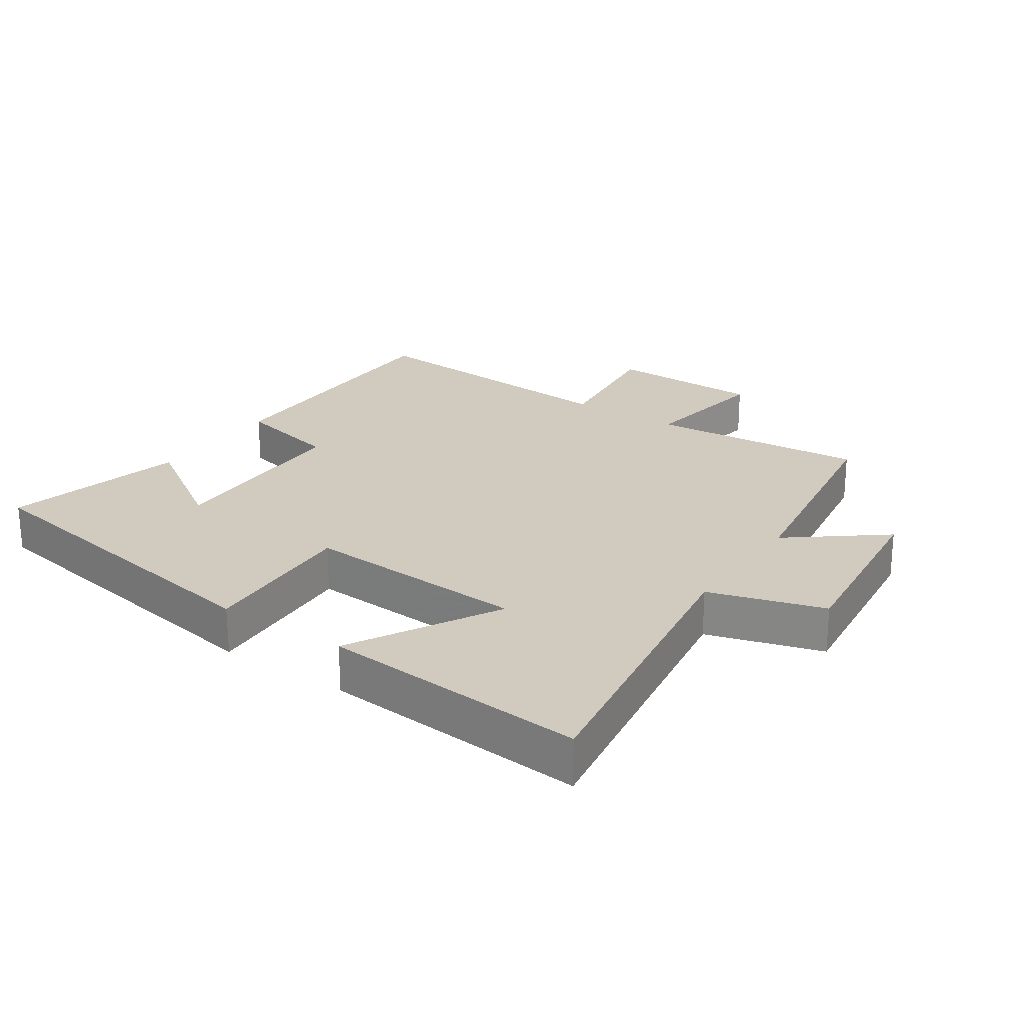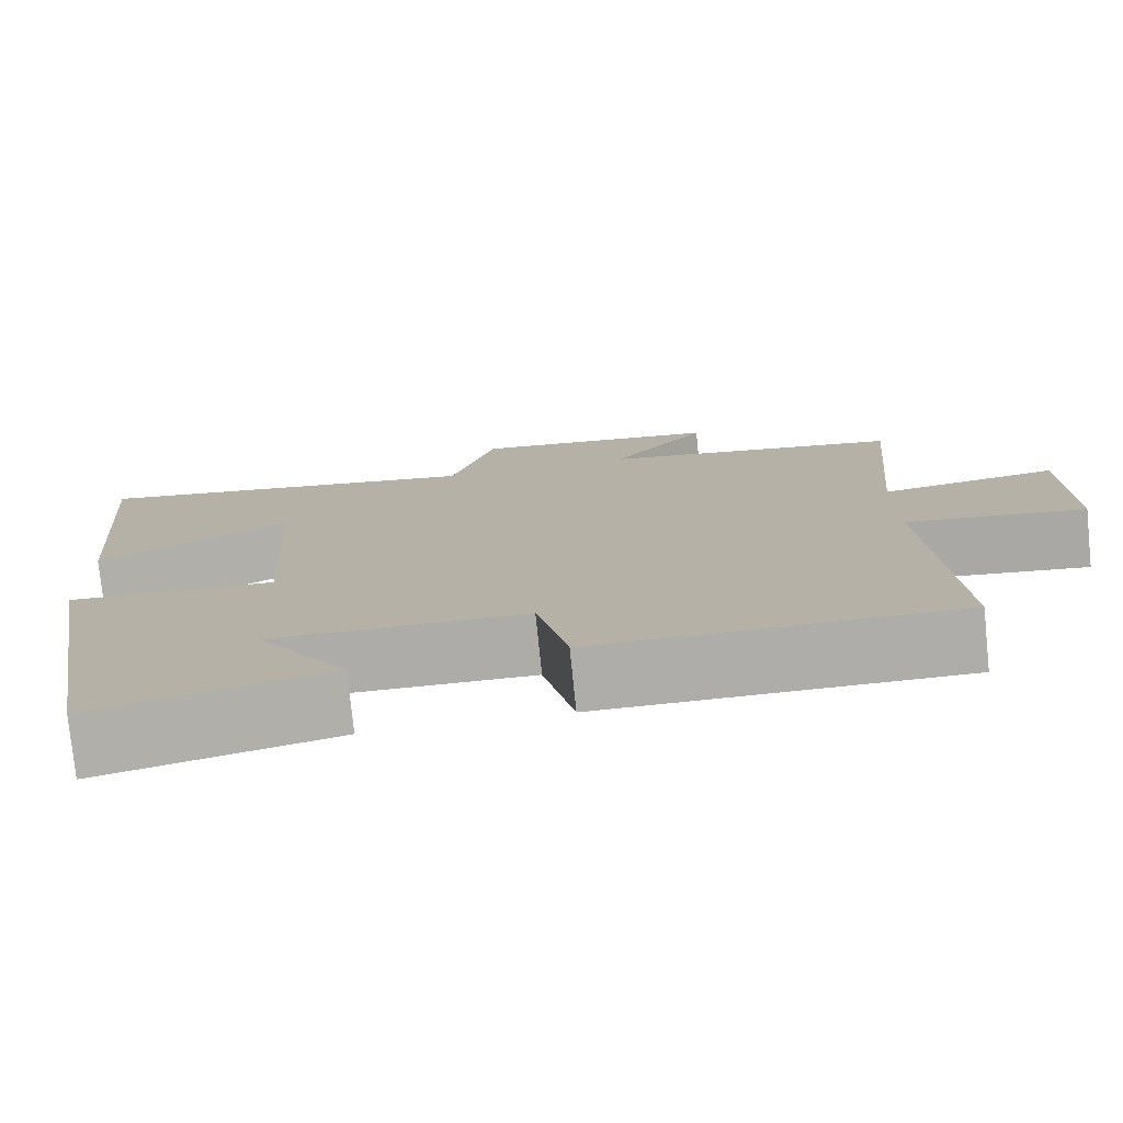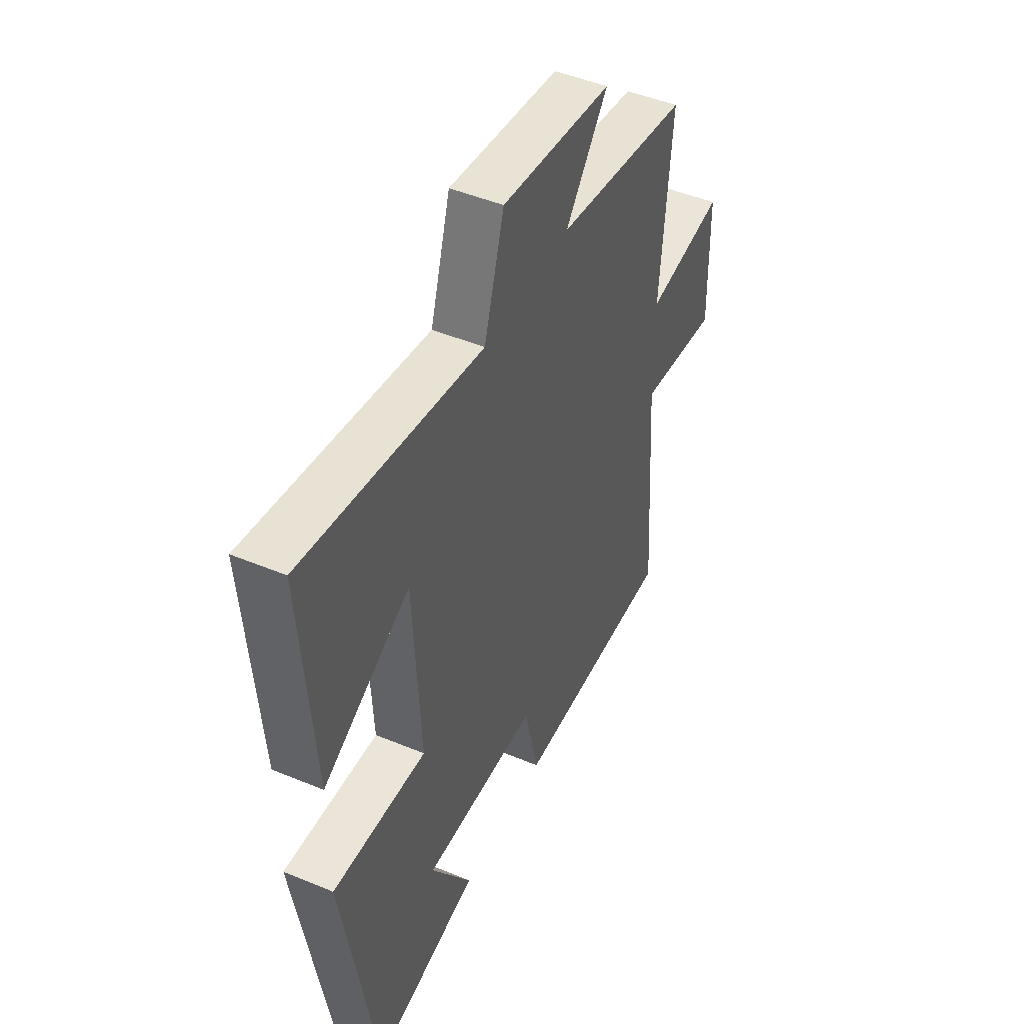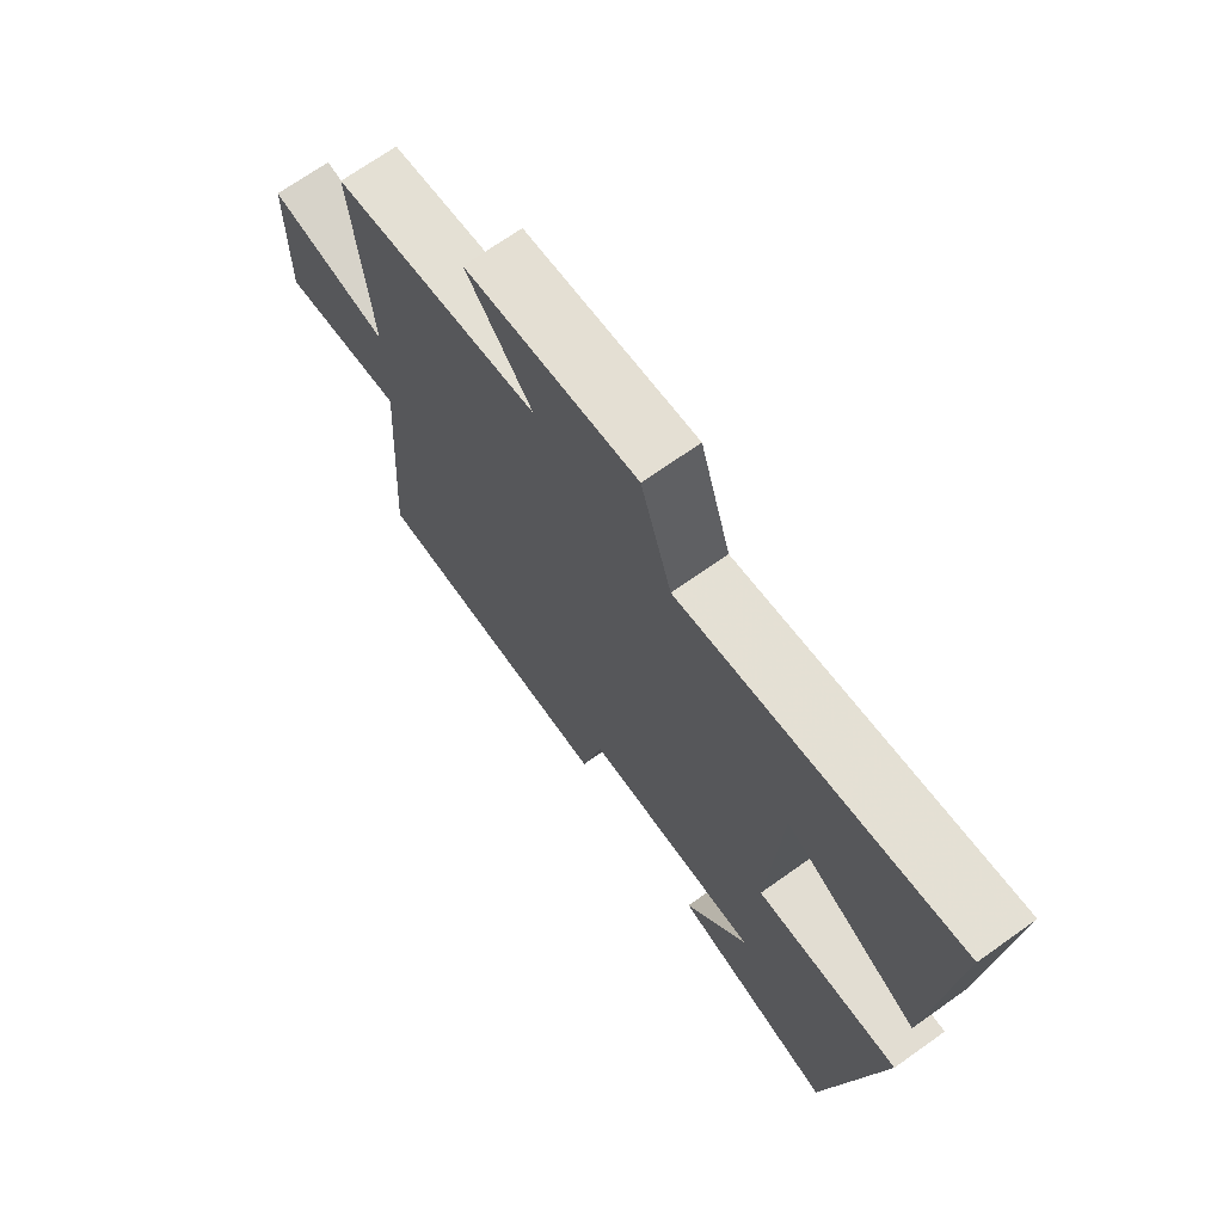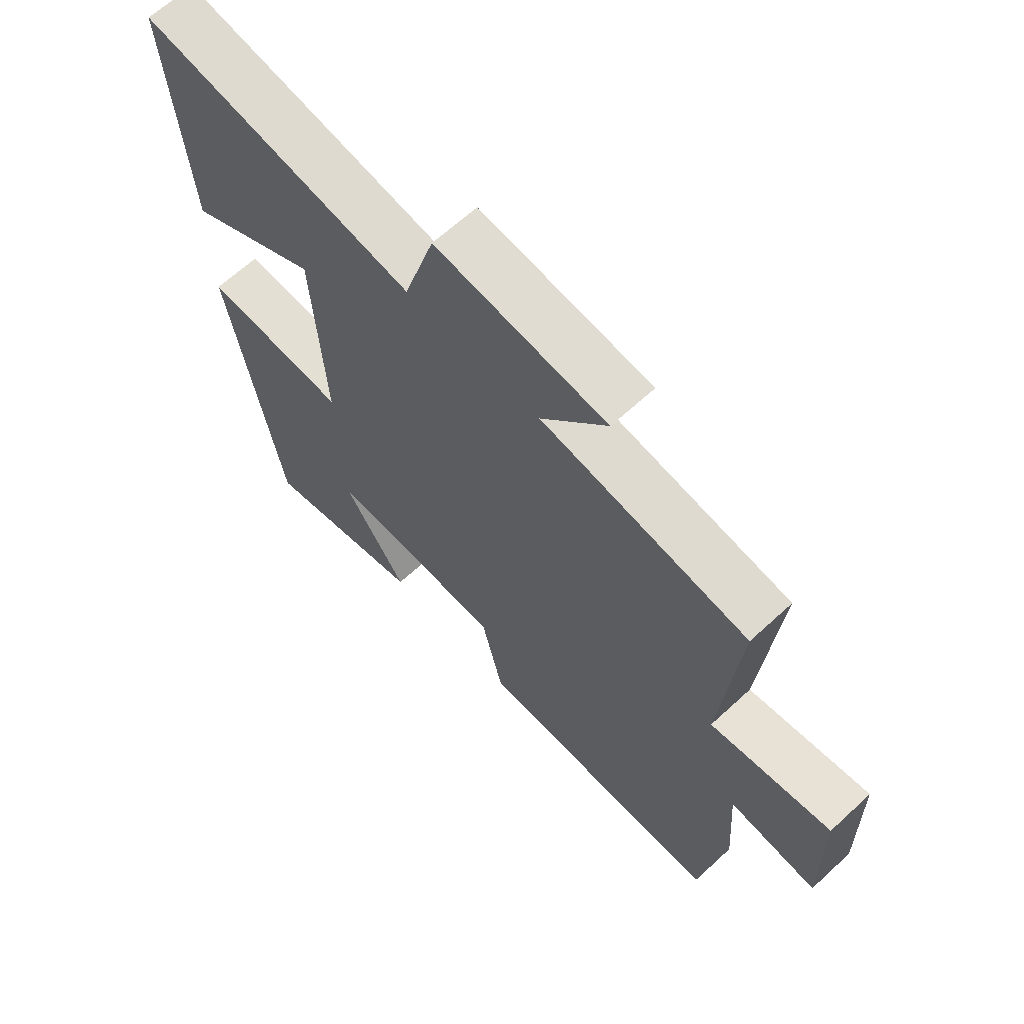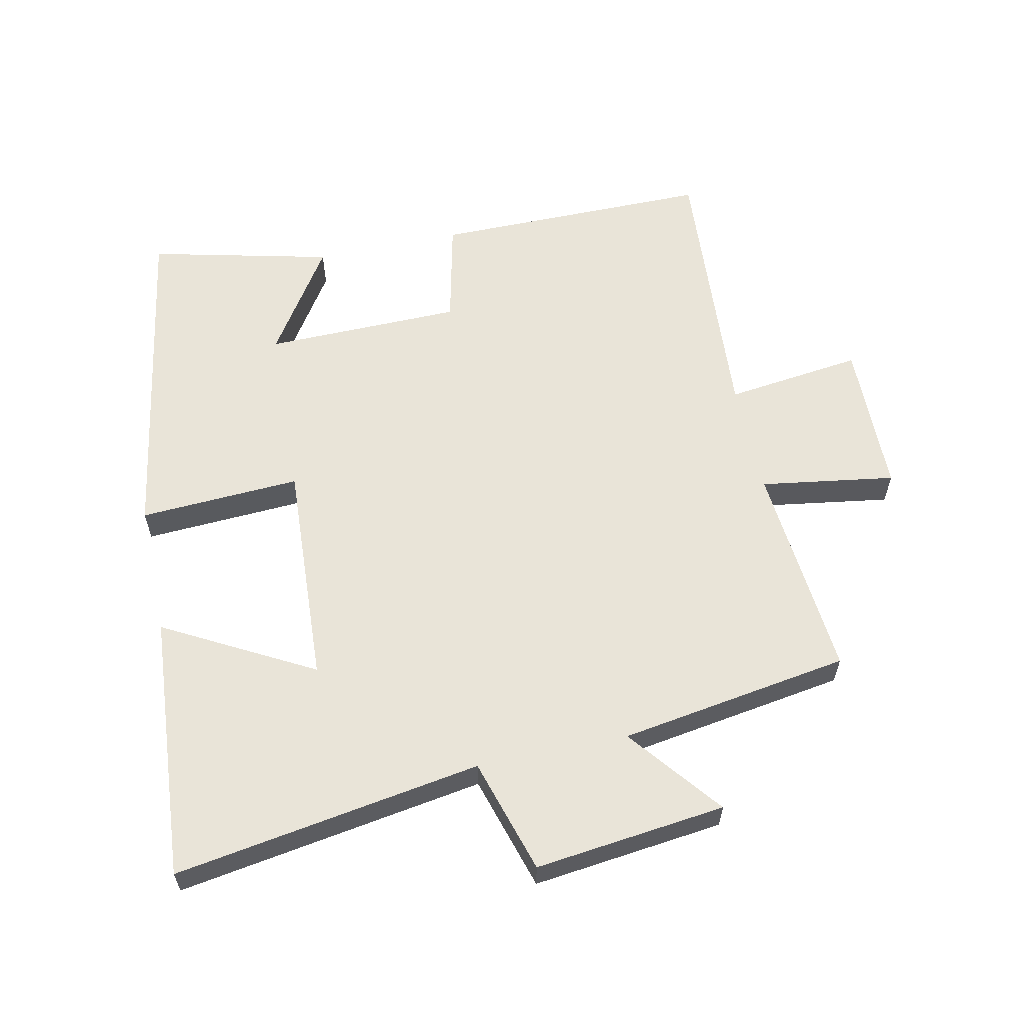
<metadata>
{"format":"obj","ext":"obj","renderer":"f3d","projection":"perspective","resolution":1024,"background":"white","views":[{"elev":23.6,"azim":-55.7,"up":"+Y"},{"elev":-77.1,"azim":5.8,"up":"+Z"},{"elev":46.9,"azim":-64.7,"up":"+Z"},{"elev":70.1,"azim":-125.4,"up":"+Z"},{"elev":65.0,"azim":47.1,"up":"+Z"},{"elev":59.8,"azim":-12.1,"up":"+Y"}]}
</metadata>
<code>
v 0.53 0.07 -0.5
v 0.101 0.07 -0.5
v 0.064 0.07 -0.338
v -0.24 0.07 -0.334
v -0.131 0.07 -0.5
v -0.411 0.07 -0.567
v -0.5 0.07 -0.044
v -0.252 0.07 -0.057
v -0.272 0.07 0.289
v -0.5 0.07 0.164
v -0.533 0.07 0.575
v -0.06 0.07 0.5
v -0.007 0.07 0.677
v 0.287 0.07 0.643
v 0.174 0.07 0.5
v 0.529 0.07 0.445
v 0.5 0.07 0.11
v 0.707 0.07 0.142
v 0.711 0.07 -0.096
v 0.5 0.07 -0.07
v 0.53 0 -0.5
v 0.101 0 -0.5
v 0.064 0 -0.338
v -0.24 0 -0.334
v -0.131 0 -0.5
v -0.411 0 -0.567
v -0.5 0 -0.044
v -0.252 0 -0.057
v -0.272 0 0.289
v -0.5 0 0.164
v -0.533 0 0.575
v -0.06 0 0.5
v -0.007 0 0.677
v 0.287 0 0.643
v 0.174 0 0.5
v 0.529 0 0.445
v 0.5 0 0.11
v 0.707 0 0.142
v 0.711 0 -0.096
v 0.5 0 -0.07
f 17 18 19 20
f 15 16 17
f 15 17 20
f 12 13 14 15
f 12 15 20 1
f 9 10 11 12
f 8 9 12 1
f 4 5 6 7
f 3 4 7 8
f 1 2 3
f 1 3 8
f 40 39 38 37
f 37 36 35
f 40 37 35
f 35 34 33 32
f 21 40 35 32
f 32 31 30 29
f 21 32 29 28
f 27 26 25 24
f 28 27 24 23
f 23 22 21
f 28 23 21
f 1 21 22 2
f 2 22 23 3
f 3 23 24 4
f 4 24 25 5
f 5 25 26 6
f 6 26 27 7
f 7 27 28 8
f 8 28 29 9
f 9 29 30 10
f 10 30 31 11
f 11 31 32 12
f 12 32 33 13
f 13 33 34 14
f 14 34 35 15
f 15 35 36 16
f 16 36 37 17
f 17 37 38 18
f 18 38 39 19
f 19 39 40 20
f 20 40 21 1

</code>
